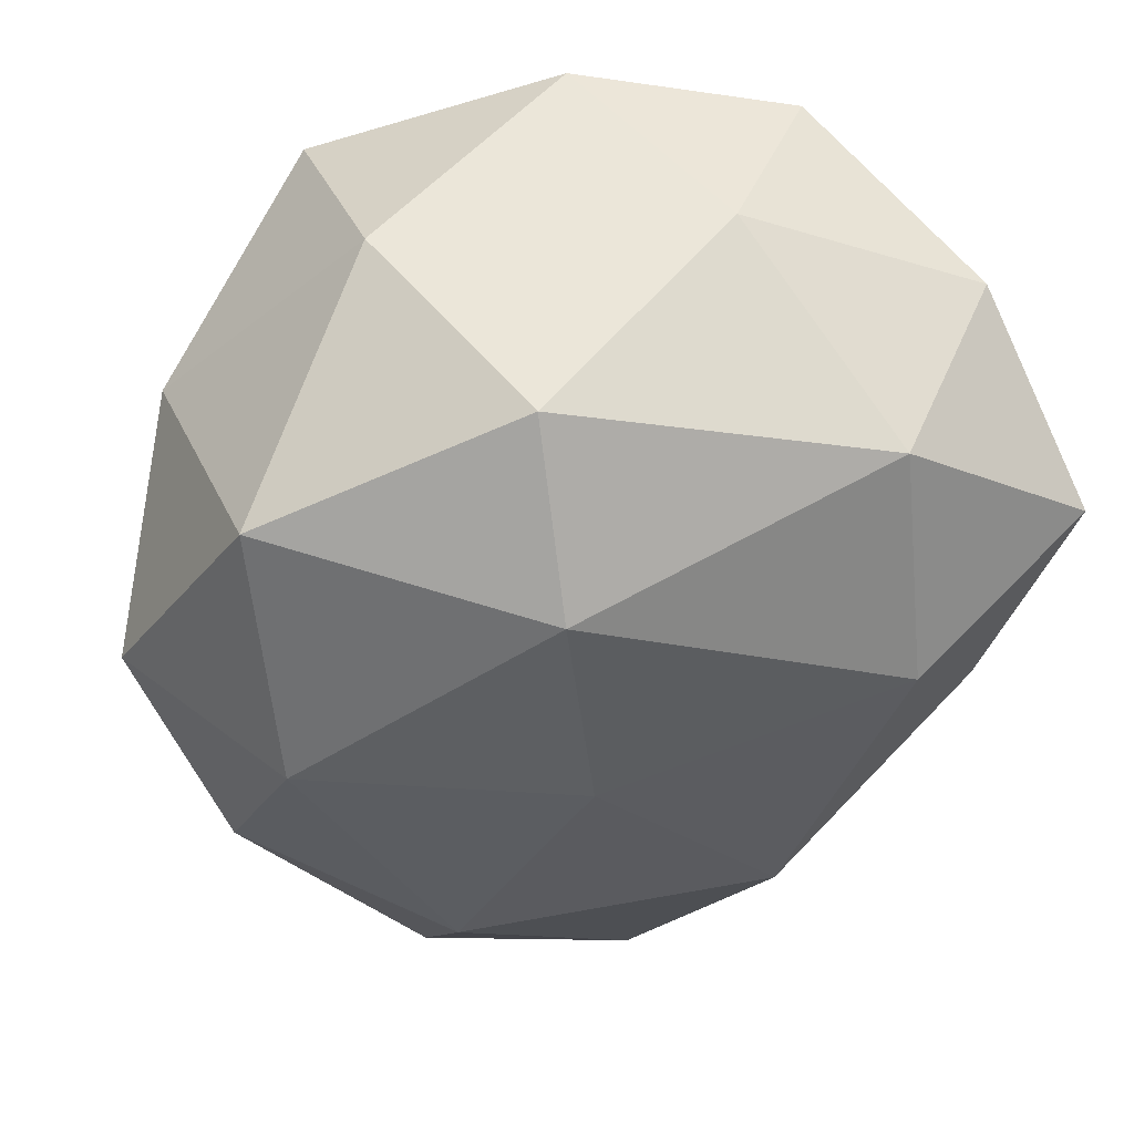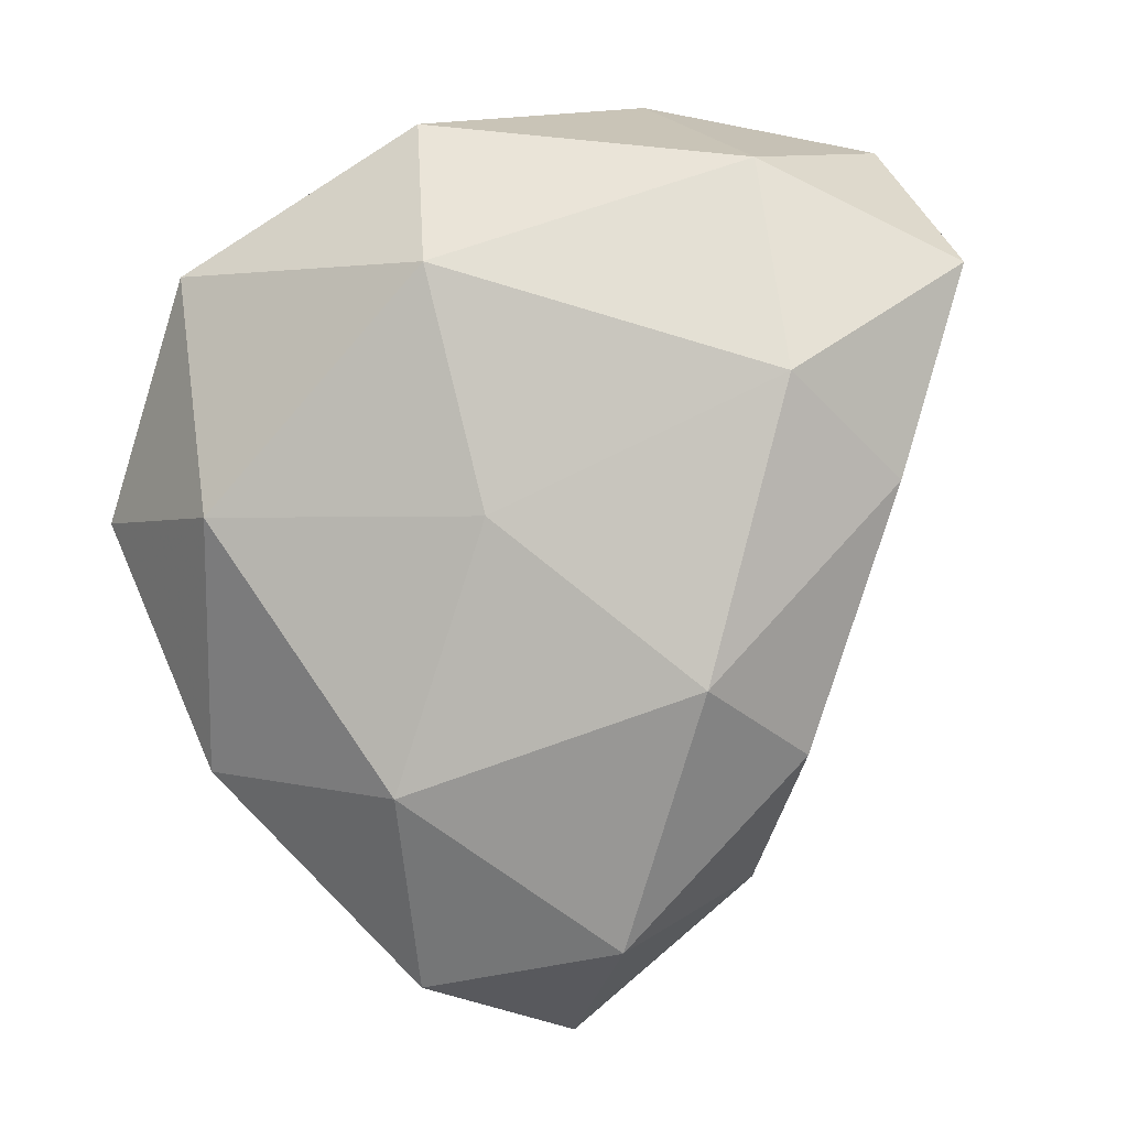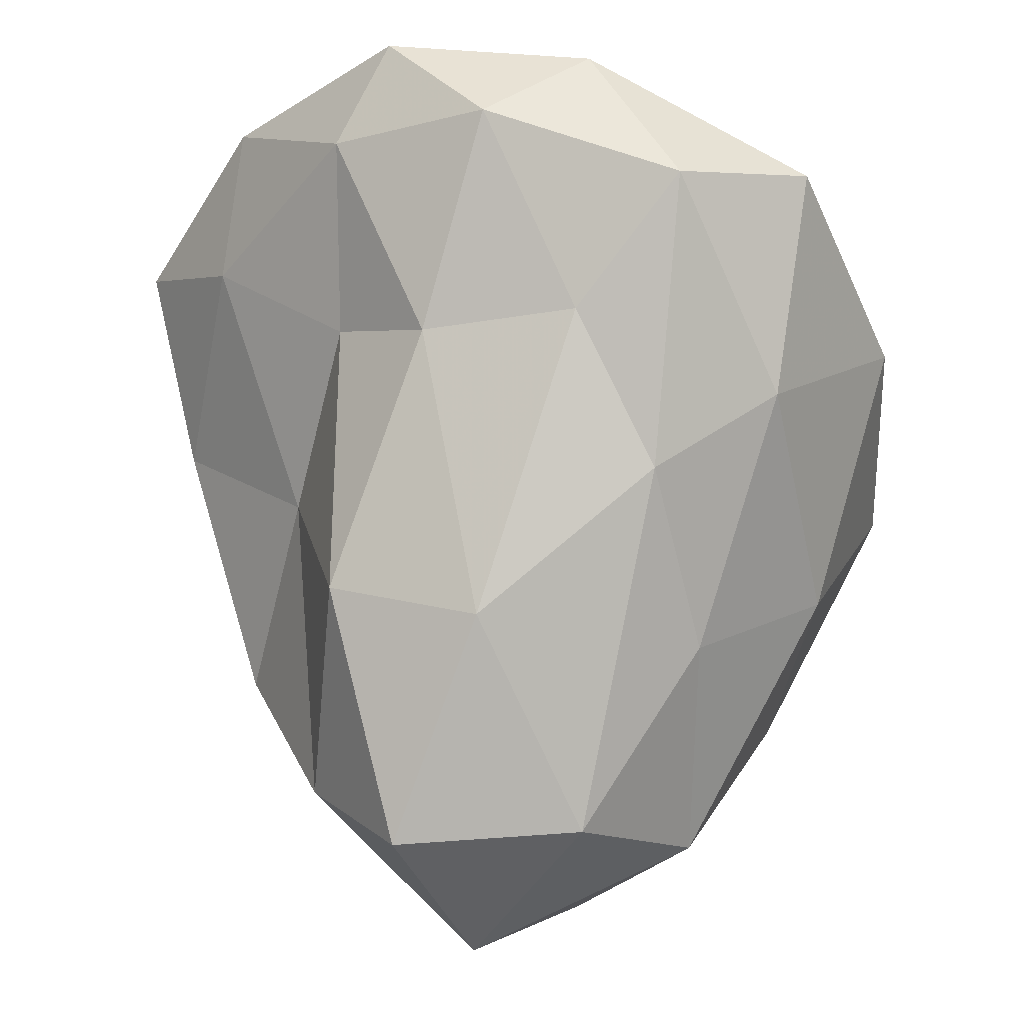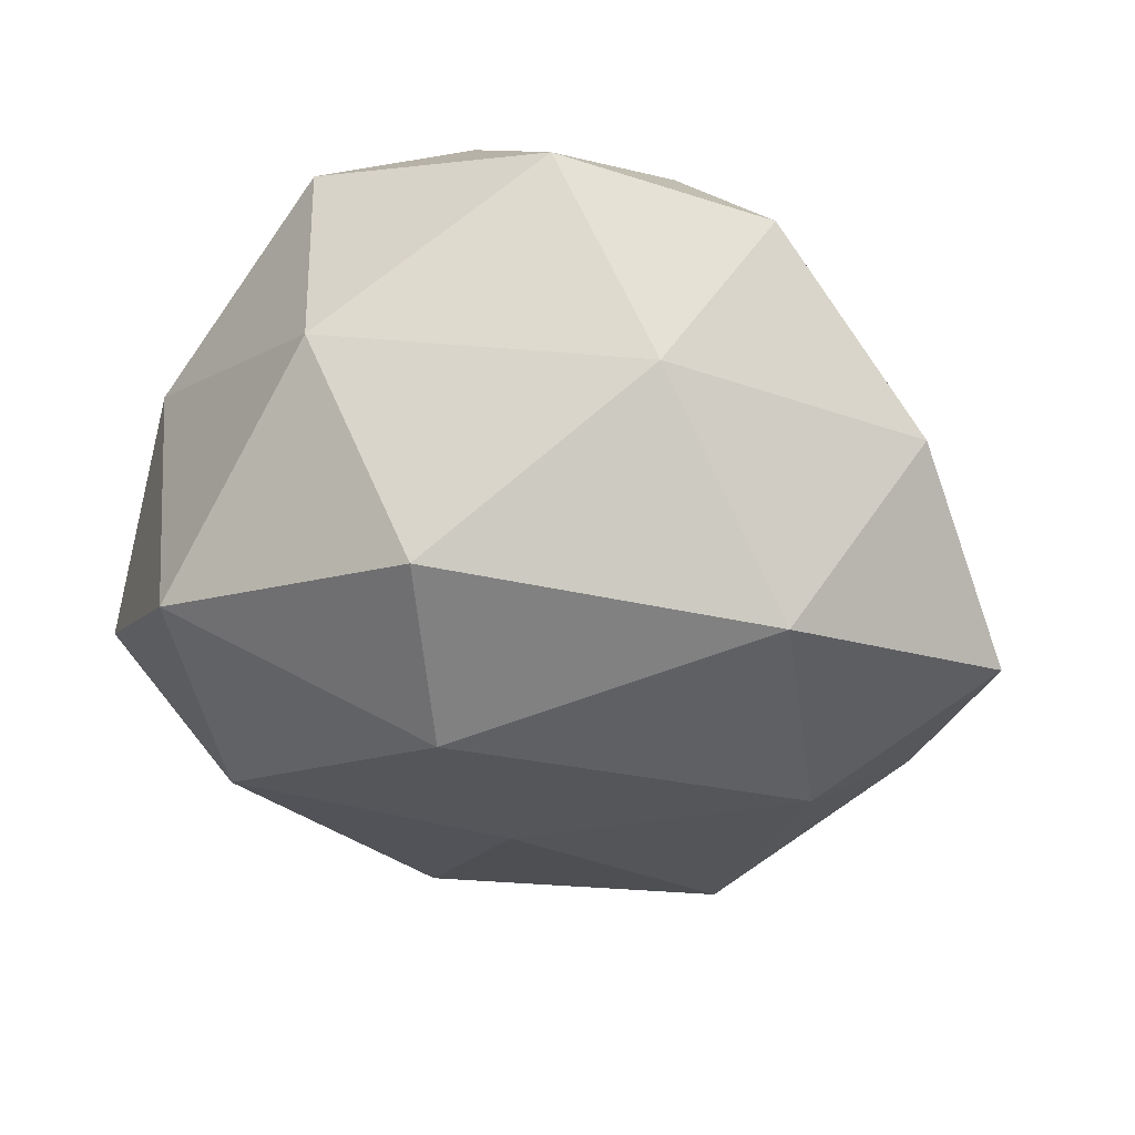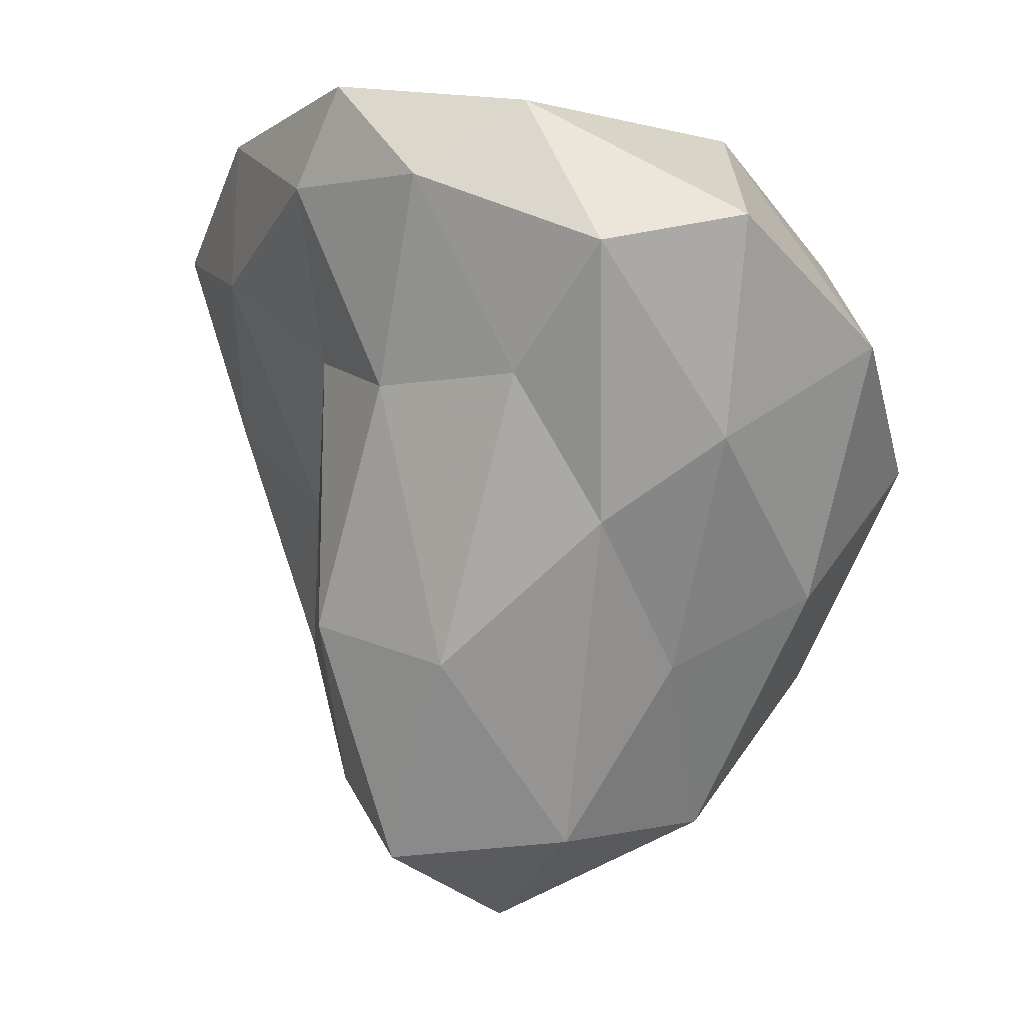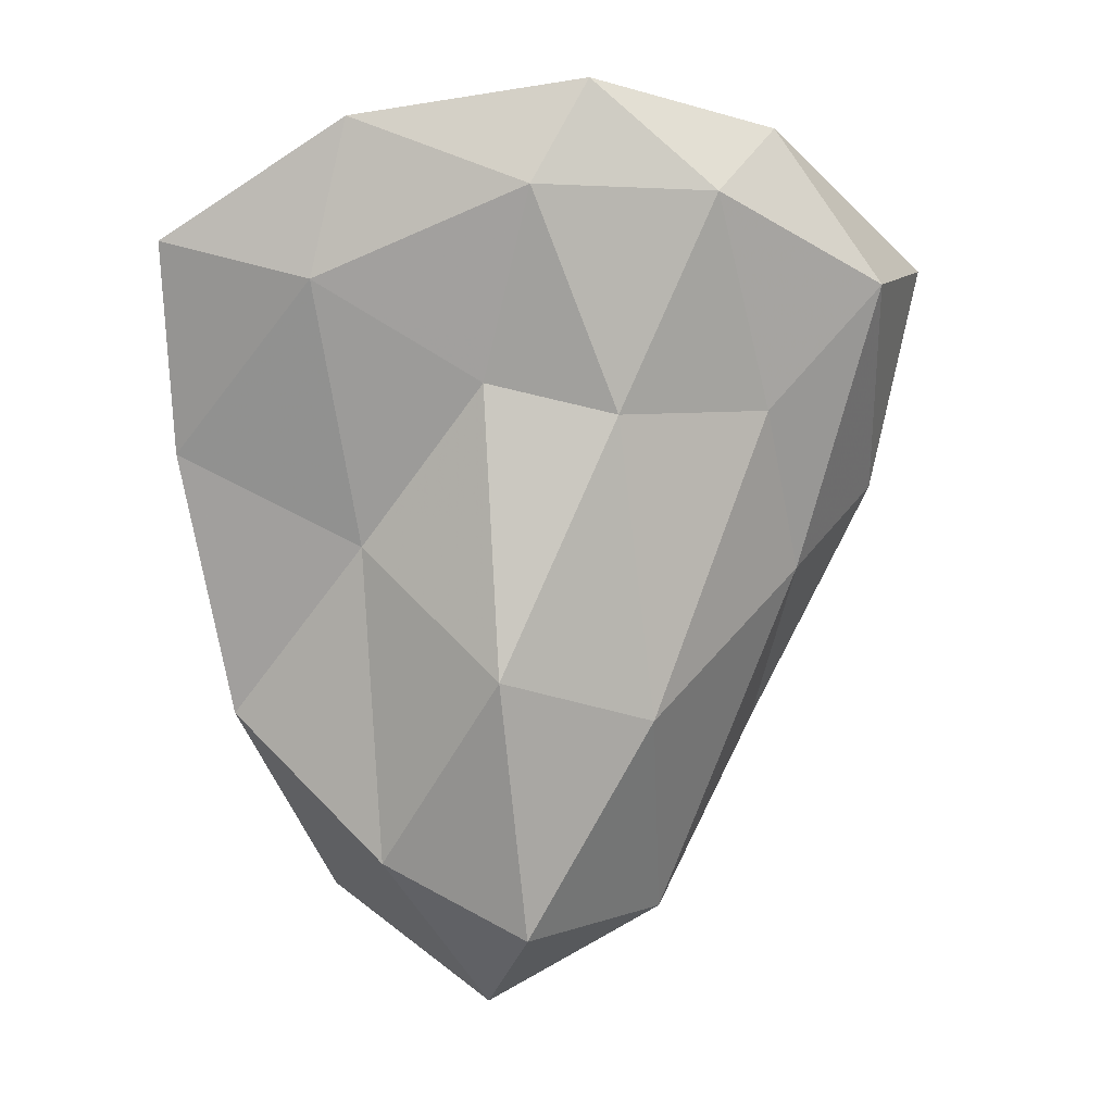
<metadata>
{"format":"obj","ext":"obj","renderer":"f3d","projection":"perspective","resolution":1024,"background":"white","views":[{"elev":-35.3,"azim":-9.8,"up":"+Y"},{"elev":4.9,"azim":16.4,"up":"+Z"},{"elev":73.3,"azim":-179.0,"up":"+Y"},{"elev":72.5,"azim":13.1,"up":"+Z"},{"elev":-0.4,"azim":-166.6,"up":"+Z"},{"elev":-1.0,"azim":140.2,"up":"+Z"}]}
</metadata>
<code>
v -0.02133 -1.089 0.08647
v 1.288 -0.4408 0.838
v -0.3859 -0.6409 1.272
v -1.417 -0.7133 0.01035
v -0.3294 -0.8 -1.419
v 0.8646 -0.6536 -0.6518
v 0.3801 0.5688 1.312
v -1.032 0.6248 0.826
v -0.7018 0.1506 -0.6816
v 0.3038 0.1768 -1.365
v 0.5343 0.2416 0.3908
v -0.2637 0.6868 0.3172
v 0.8454 -0.8635 0.5155
v 0.6653 -0.5552 1.156
v -0.2347 -1.026 0.8361
v 0.6374 -1.02 -0.4177
v 1.129 -0.5907 0.1839
v -1.125 -0.7951 0.7993
v -0.9141 -1.109 0.06545
v -1.023 -0.8285 -0.763
v -0.3022 -1.114 -0.768
v 0.3338 -0.8343 -1.259
v 0.6926 -0.1823 -0.1139
v 0.9875 -0.04568 0.7057
v 0.9268 0.05819 1.202
v 0.1566 0.0606 1.366
v -0.8589 -0.01175 1.168
v -1.377 -0.03953 0.4347
v -1.138 -0.1565 -0.4451
v -0.6995 -0.3571 -1.272
v 0.03946 -0.3552 -1.638
v 0.5948 -0.2039 -1.129
v 0.5533 0.4947 0.9783
v -0.3 0.6792 1.219
v -0.9383 0.4842 0.1036
v -0.316 0.11 -1.301
v 0.5308 0.3174 -0.5389
v 0.2393 0.5428 0.289
v 0.0503 0.7927 0.9708
v -0.5928 0.8698 0.7263
v -0.5297 0.5456 -0.1772
v 0.04061 0.4844 -0.6634
f 1 13 15
f 2 13 17
f 1 15 19
f 1 19 21
f 1 21 16
f 2 17 24
f 3 14 26
f 4 18 28
f 5 20 30
f 6 22 32
f 2 24 25
f 3 26 27
f 4 28 29
f 5 30 31
f 6 32 23
f 7 33 39
f 8 34 40
f 9 35 41
f 10 36 42
f 11 37 38
f 15 14 3
f 15 13 14
f 13 2 14
f 17 16 6
f 17 13 16
f 13 1 16
f 19 18 4
f 19 15 18
f 15 3 18
f 21 20 5
f 21 19 20
f 19 4 20
f 16 22 6
f 16 21 22
f 21 5 22
f 24 23 11
f 24 17 23
f 17 6 23
f 26 25 7
f 26 14 25
f 14 2 25
f 28 27 8
f 28 18 27
f 18 3 27
f 30 29 9
f 30 20 29
f 20 4 29
f 32 31 10
f 32 22 31
f 22 5 31
f 25 33 7
f 25 24 33
f 24 11 33
f 27 34 8
f 27 26 34
f 26 7 34
f 29 35 9
f 29 28 35
f 28 8 35
f 31 36 10
f 31 30 36
f 30 9 36
f 23 37 11
f 23 32 37
f 32 10 37
f 39 38 12
f 39 33 38
f 33 11 38
f 40 39 12
f 40 34 39
f 34 7 39
f 41 40 12
f 41 35 40
f 35 8 40
f 42 41 12
f 42 36 41
f 36 9 41
f 38 42 12
f 38 37 42
f 37 10 42

</code>
